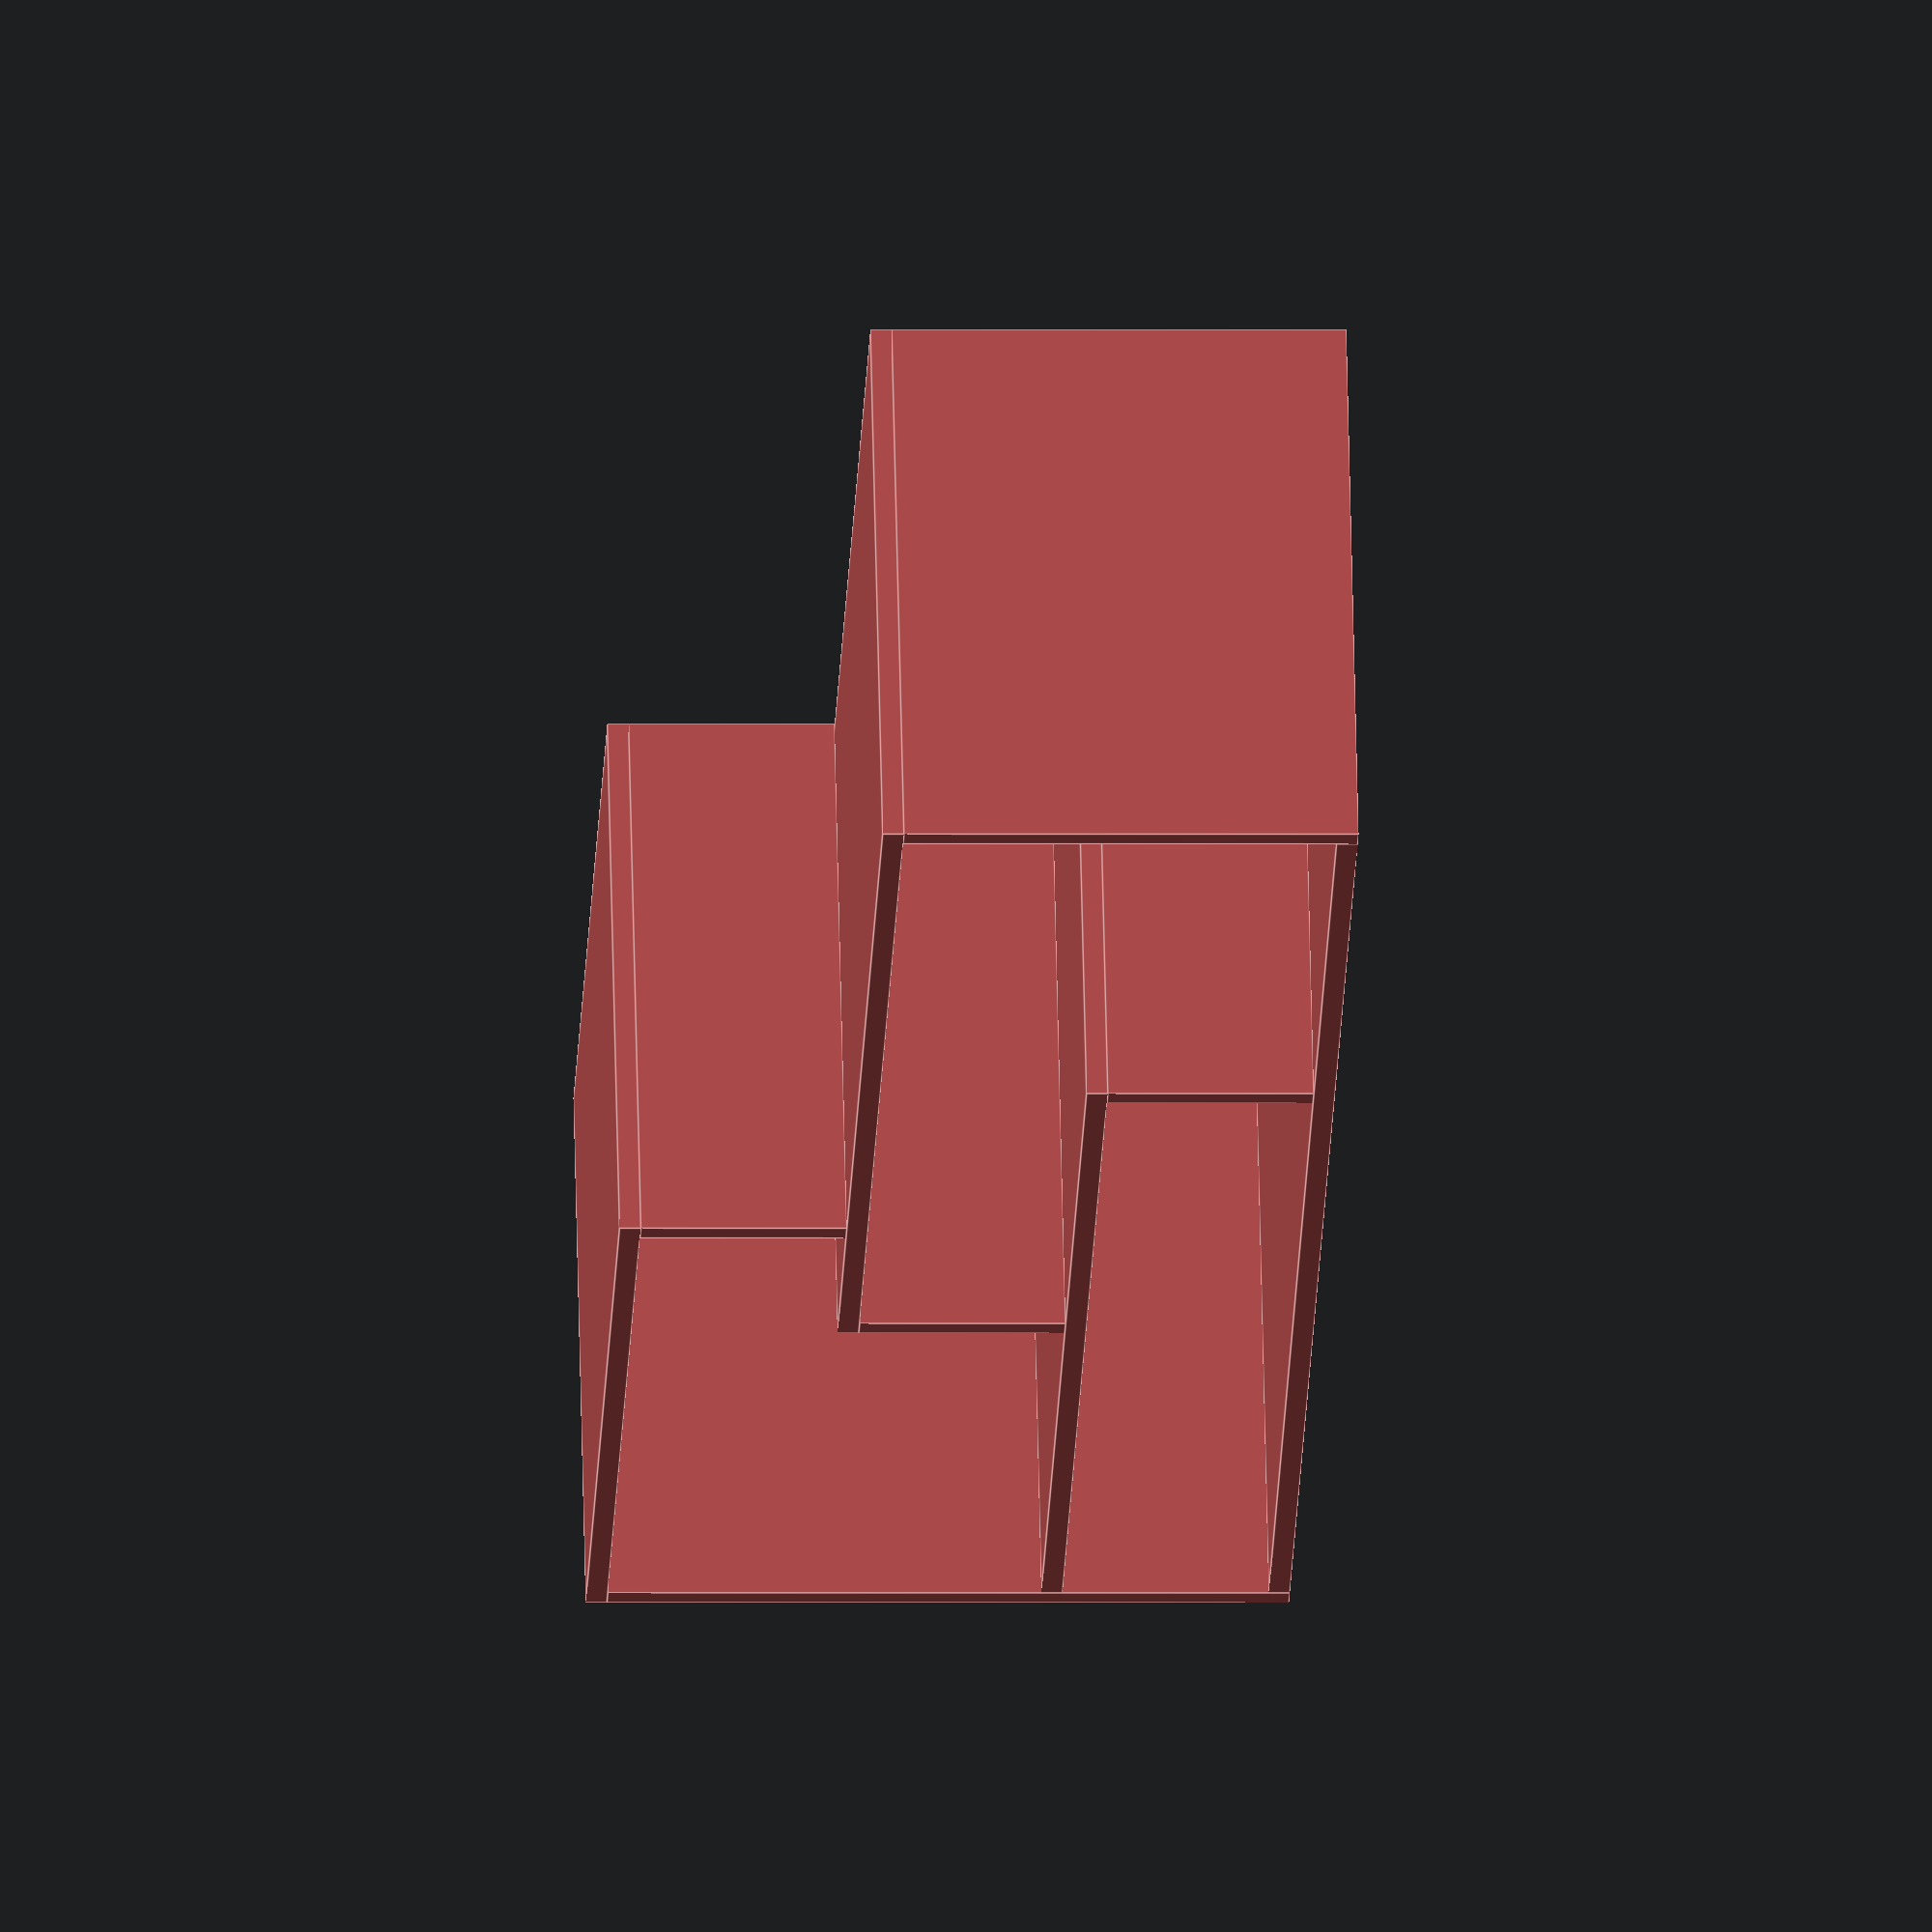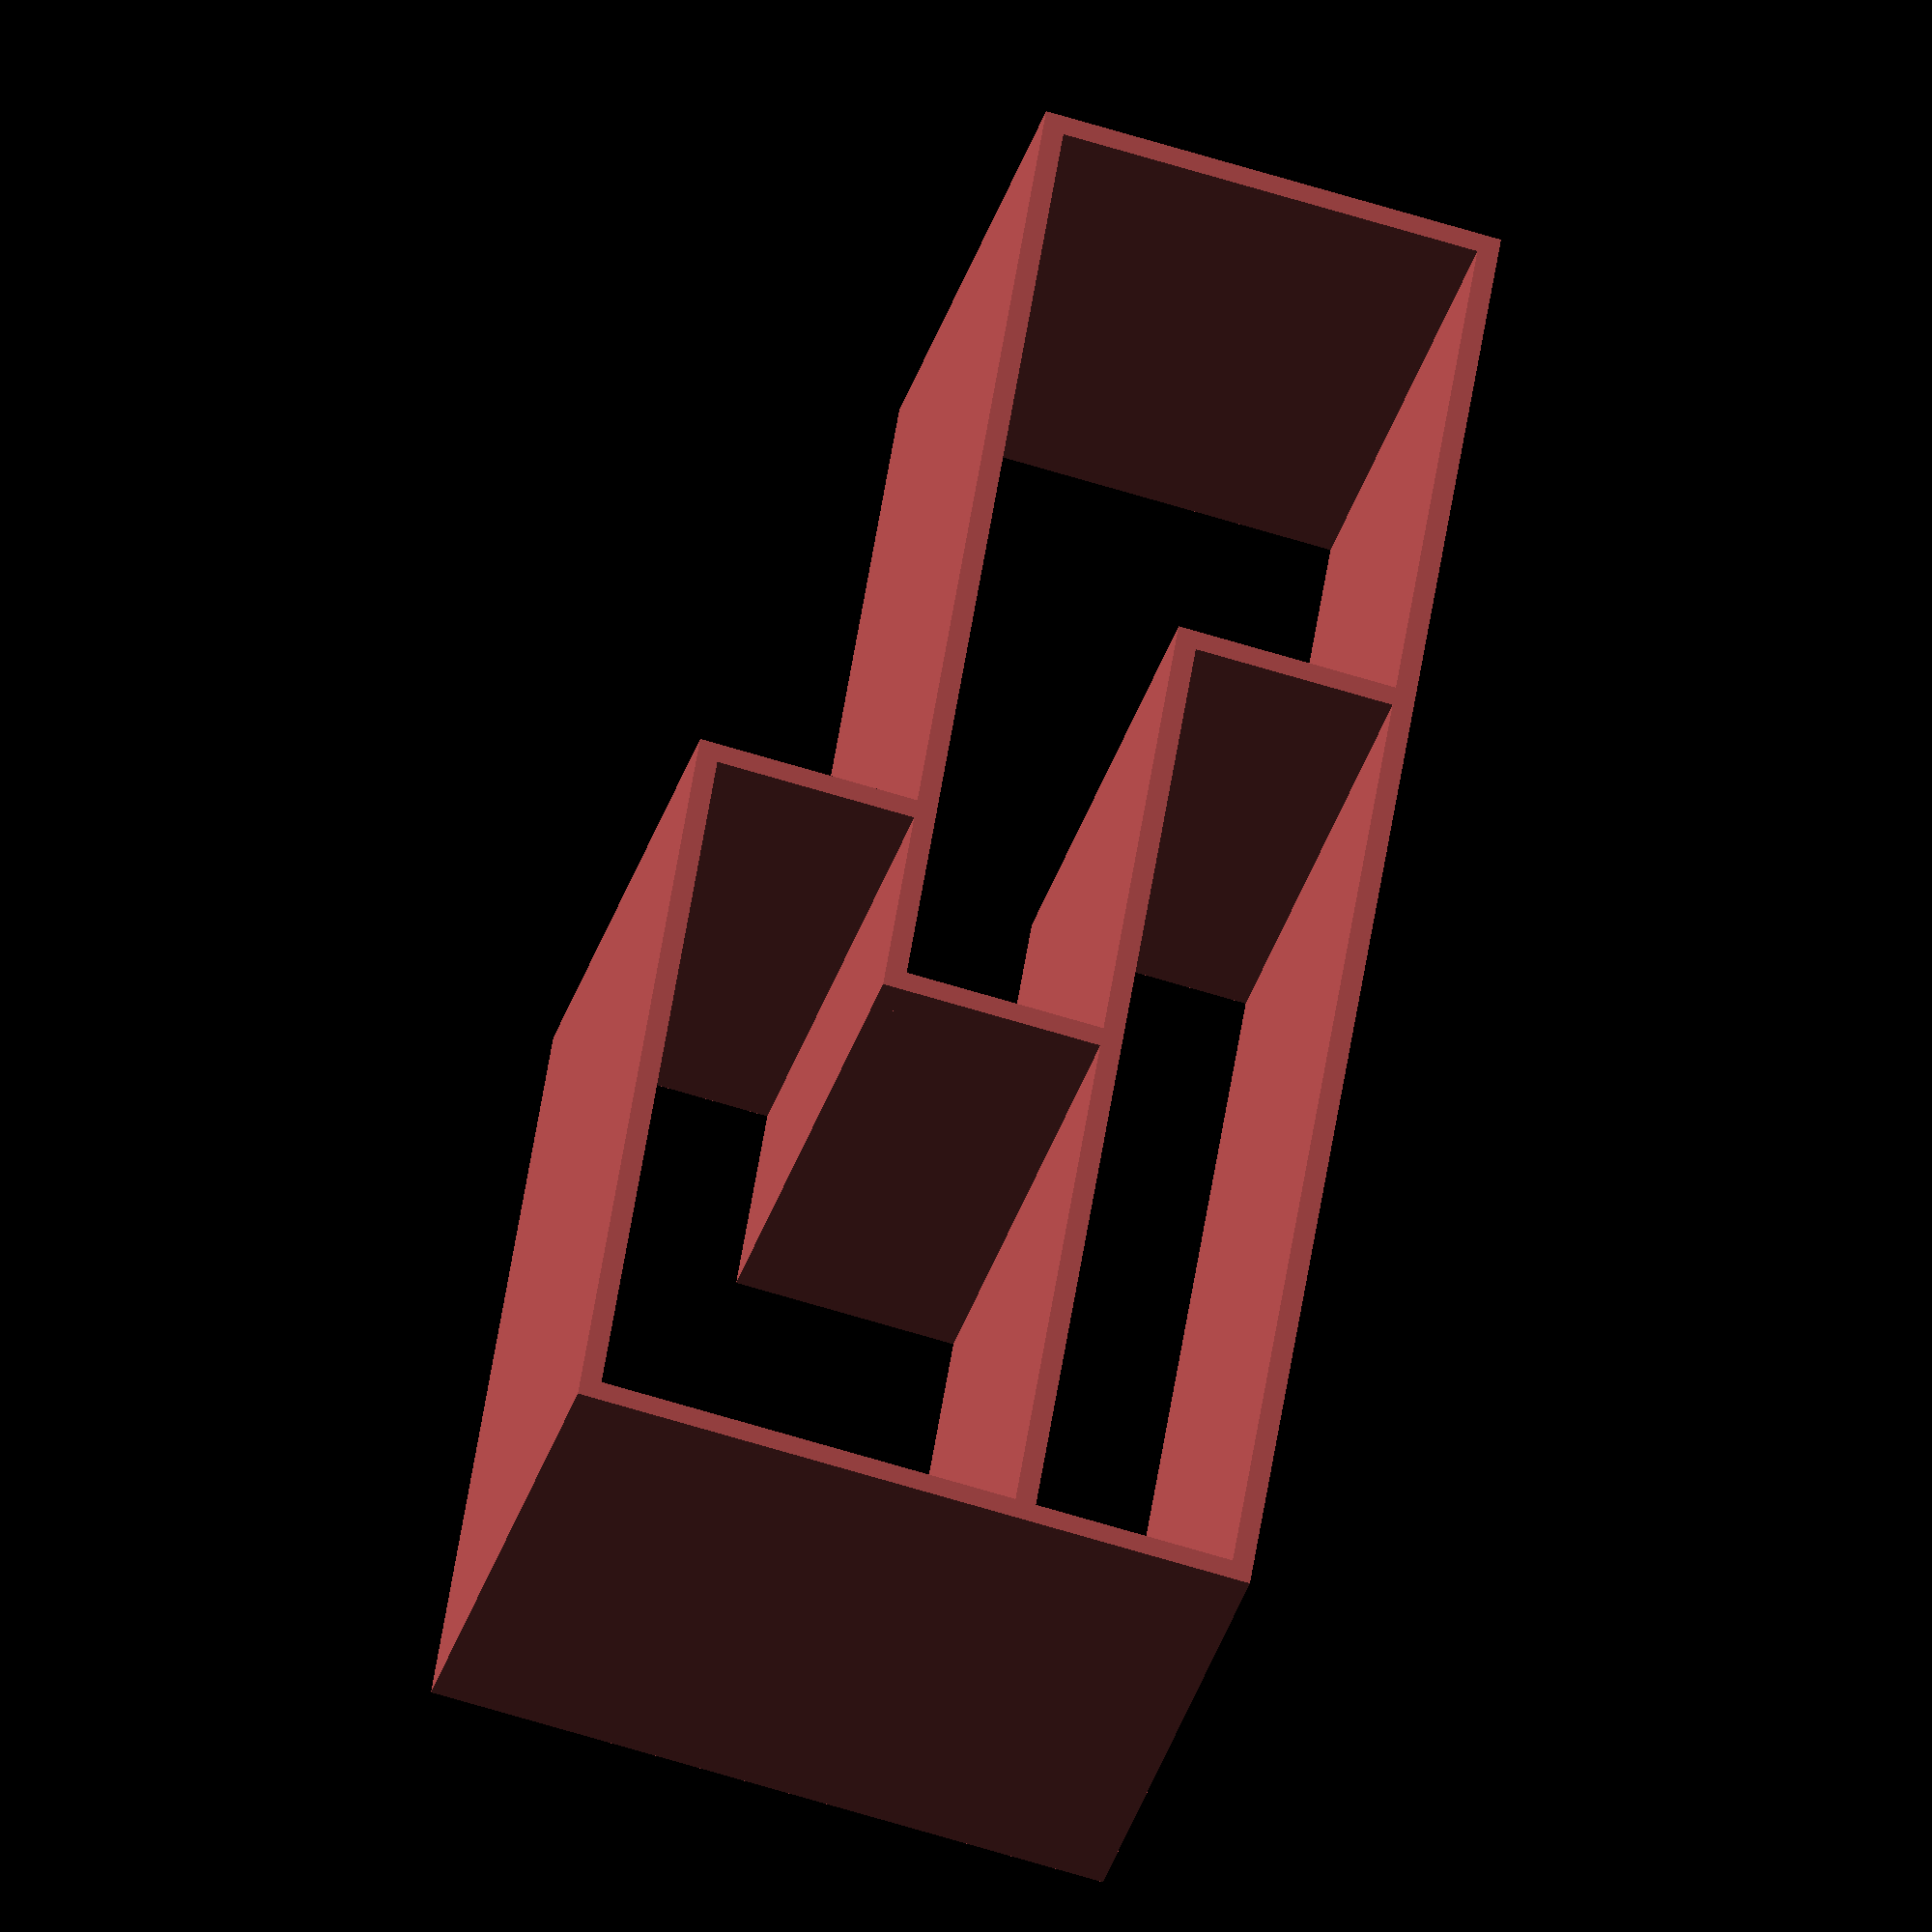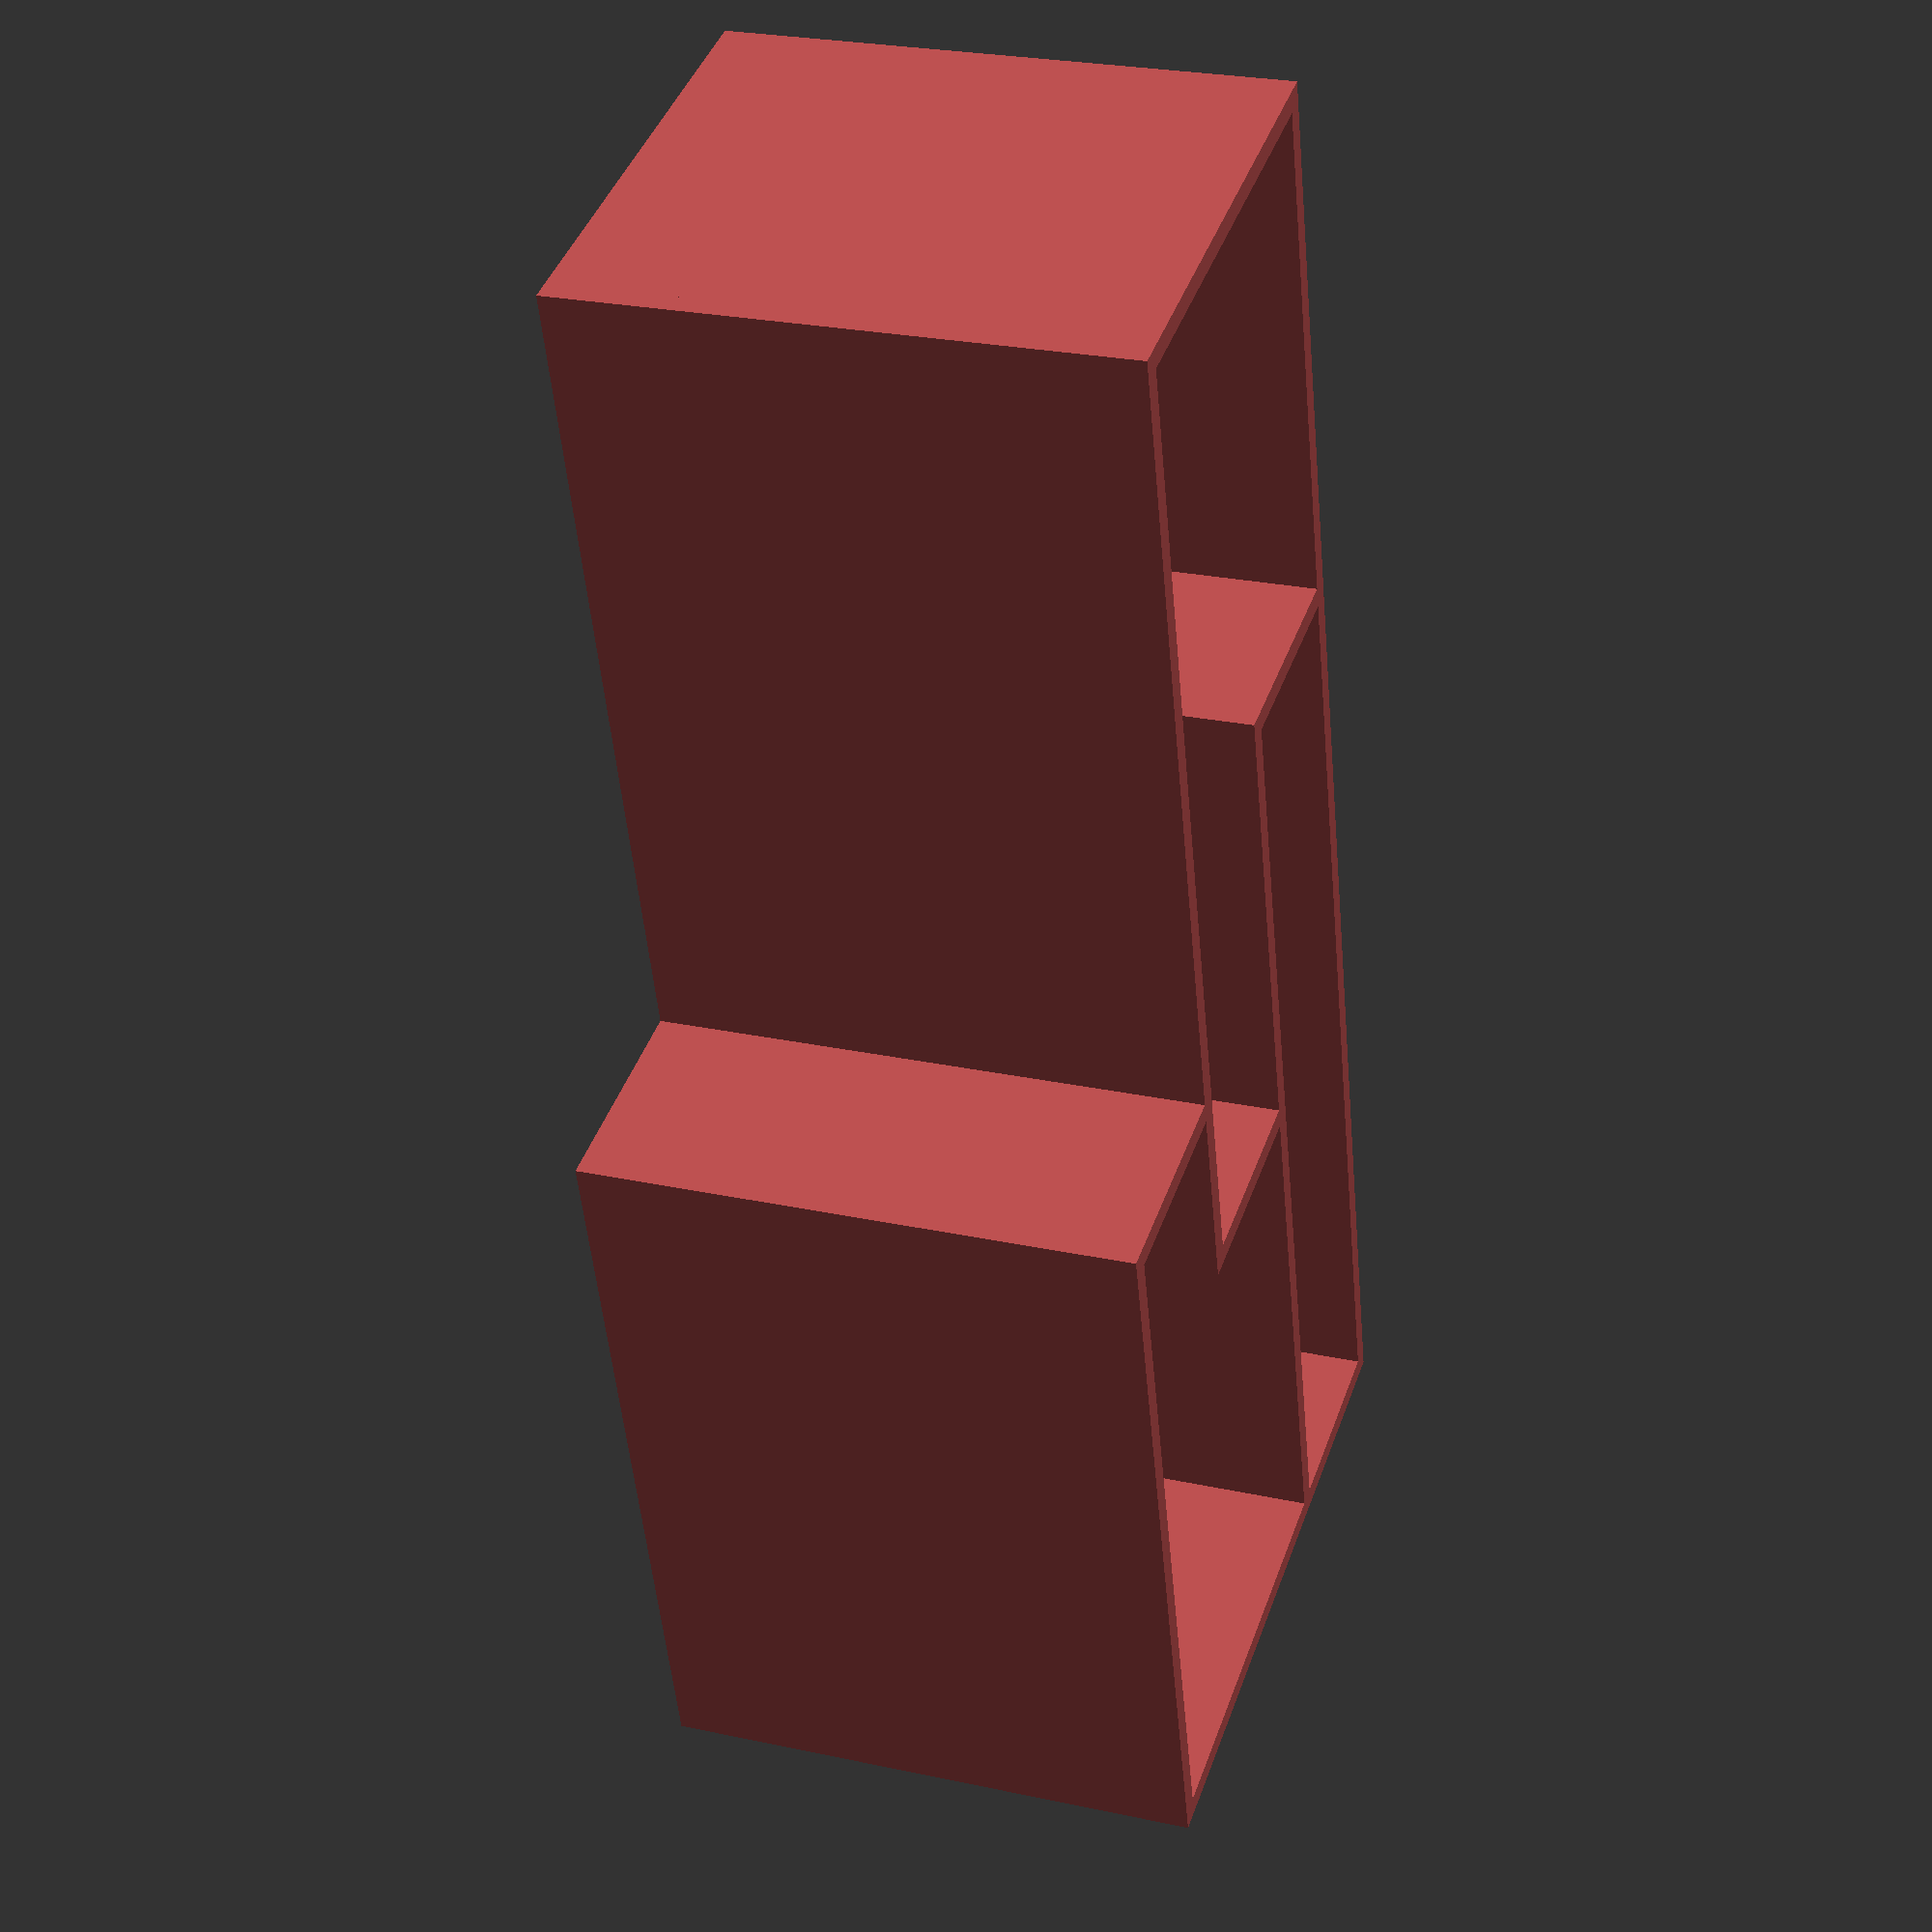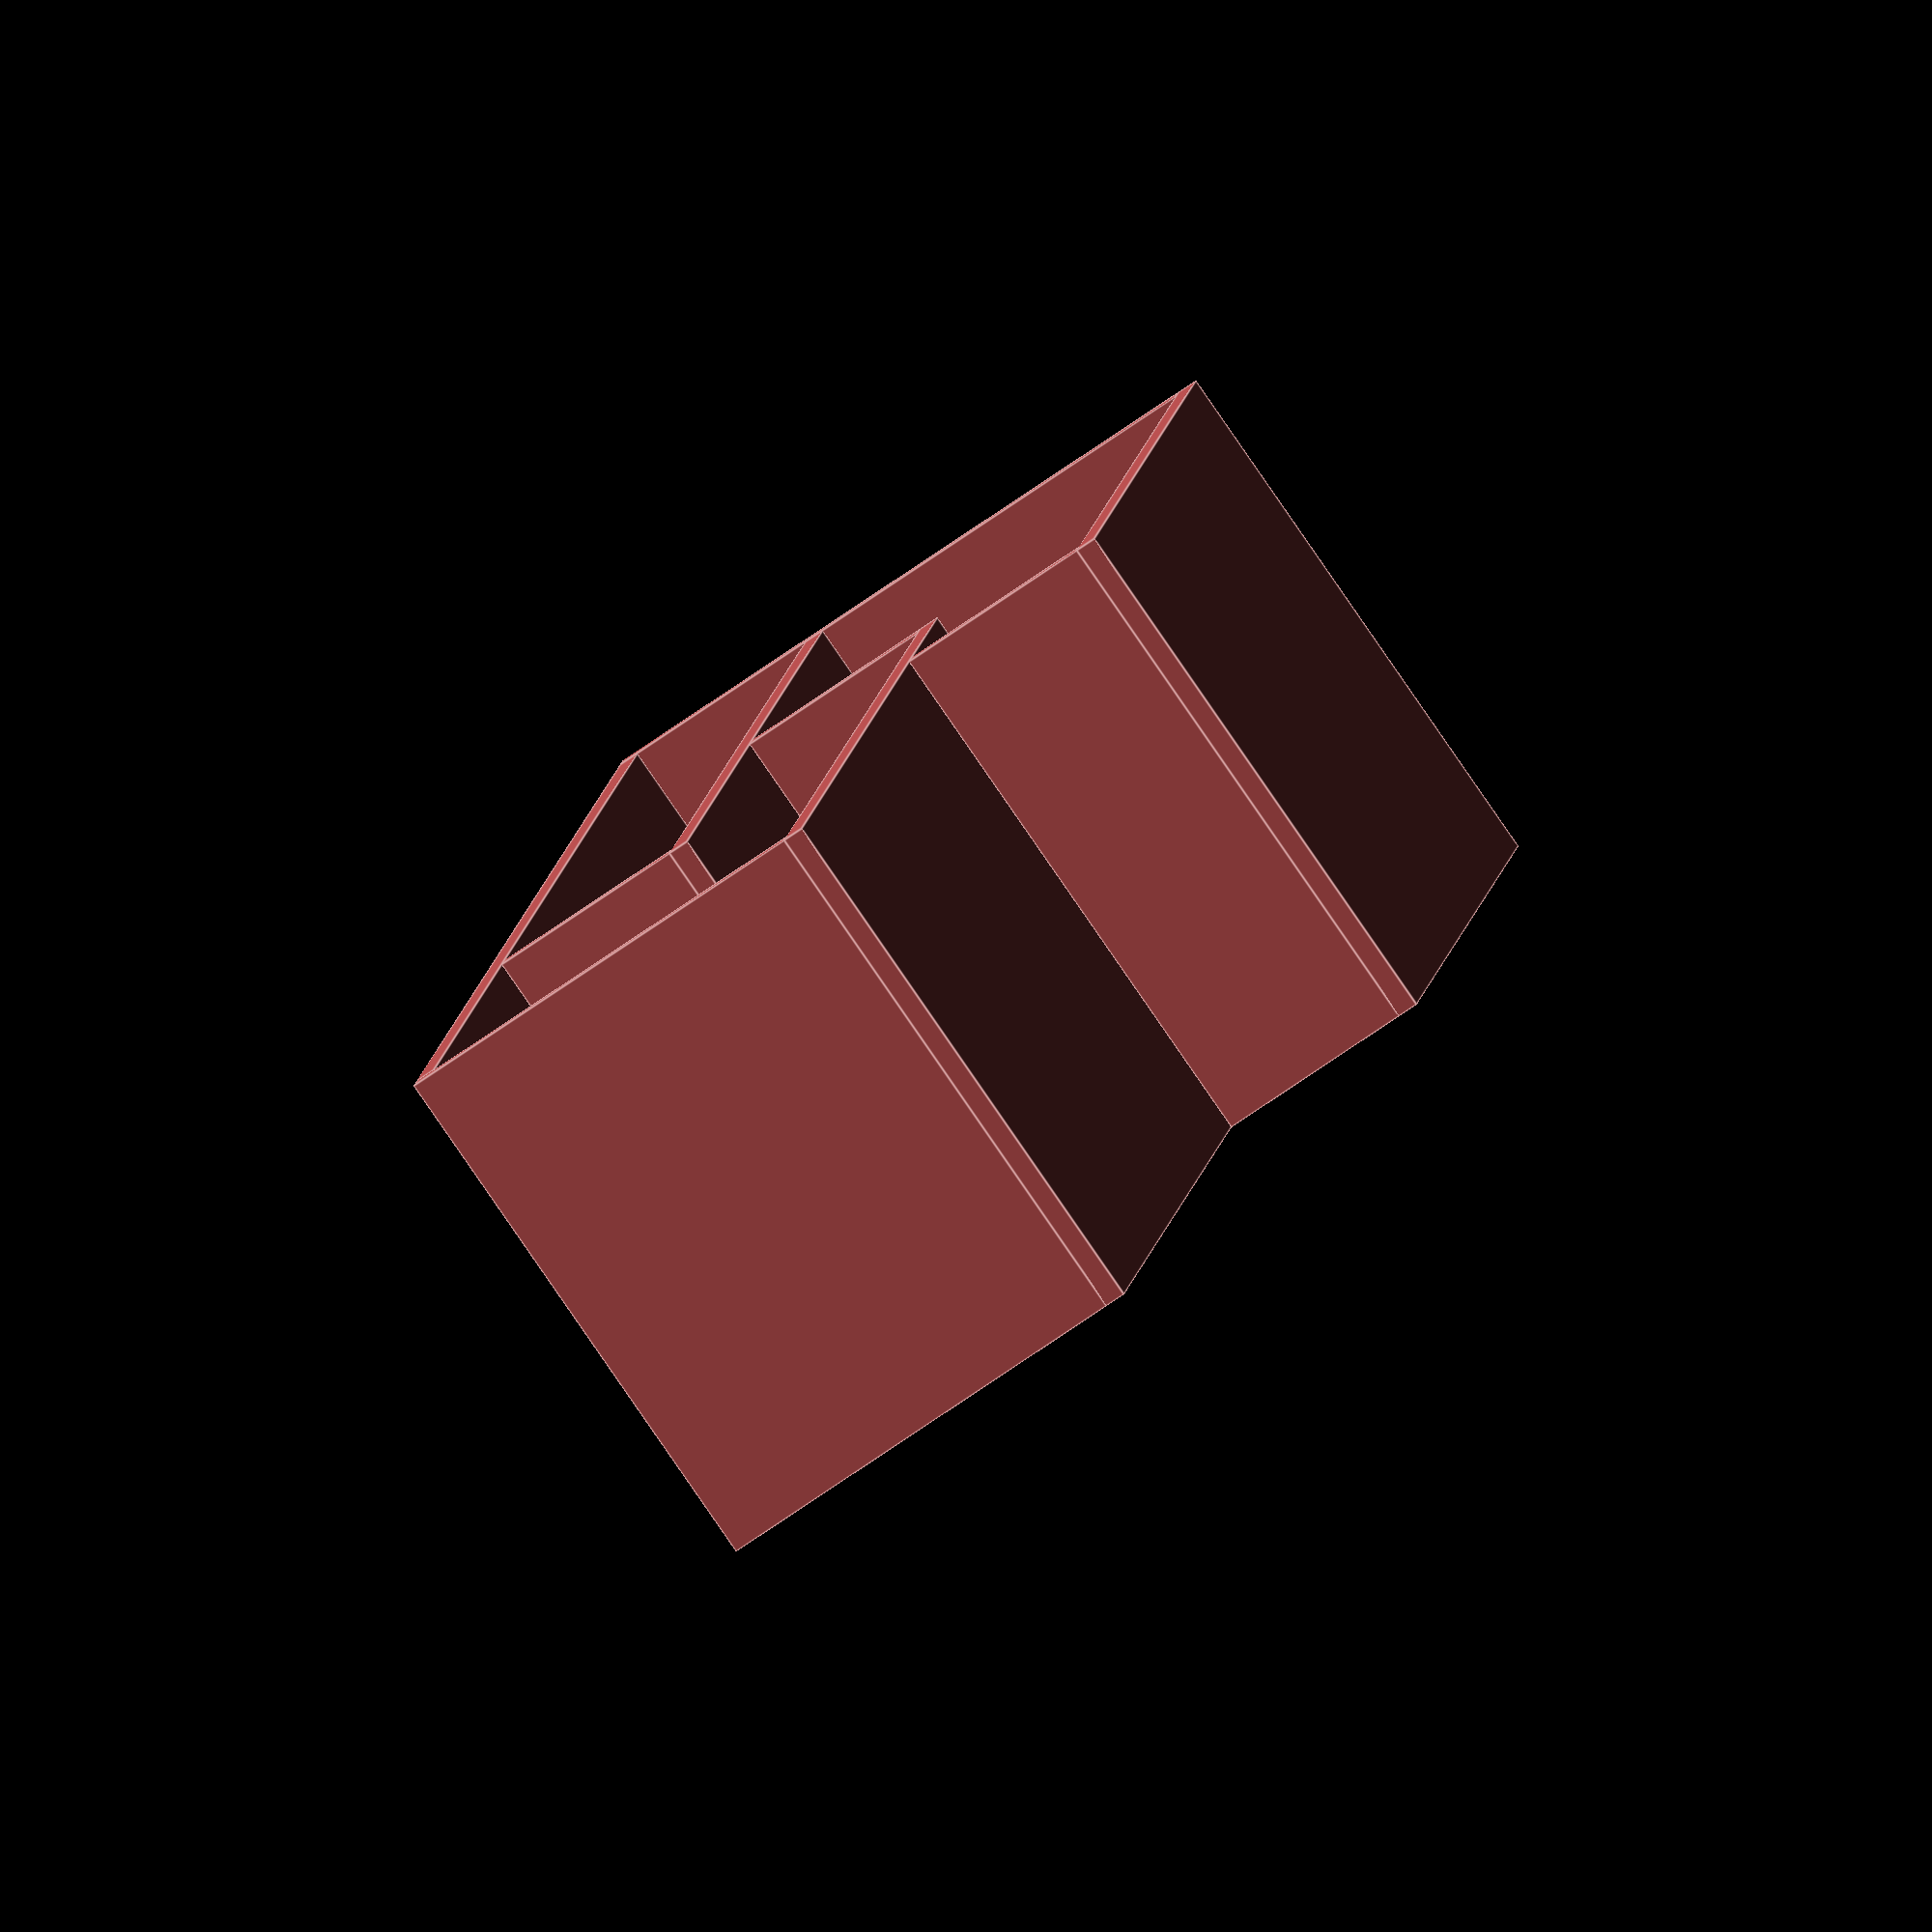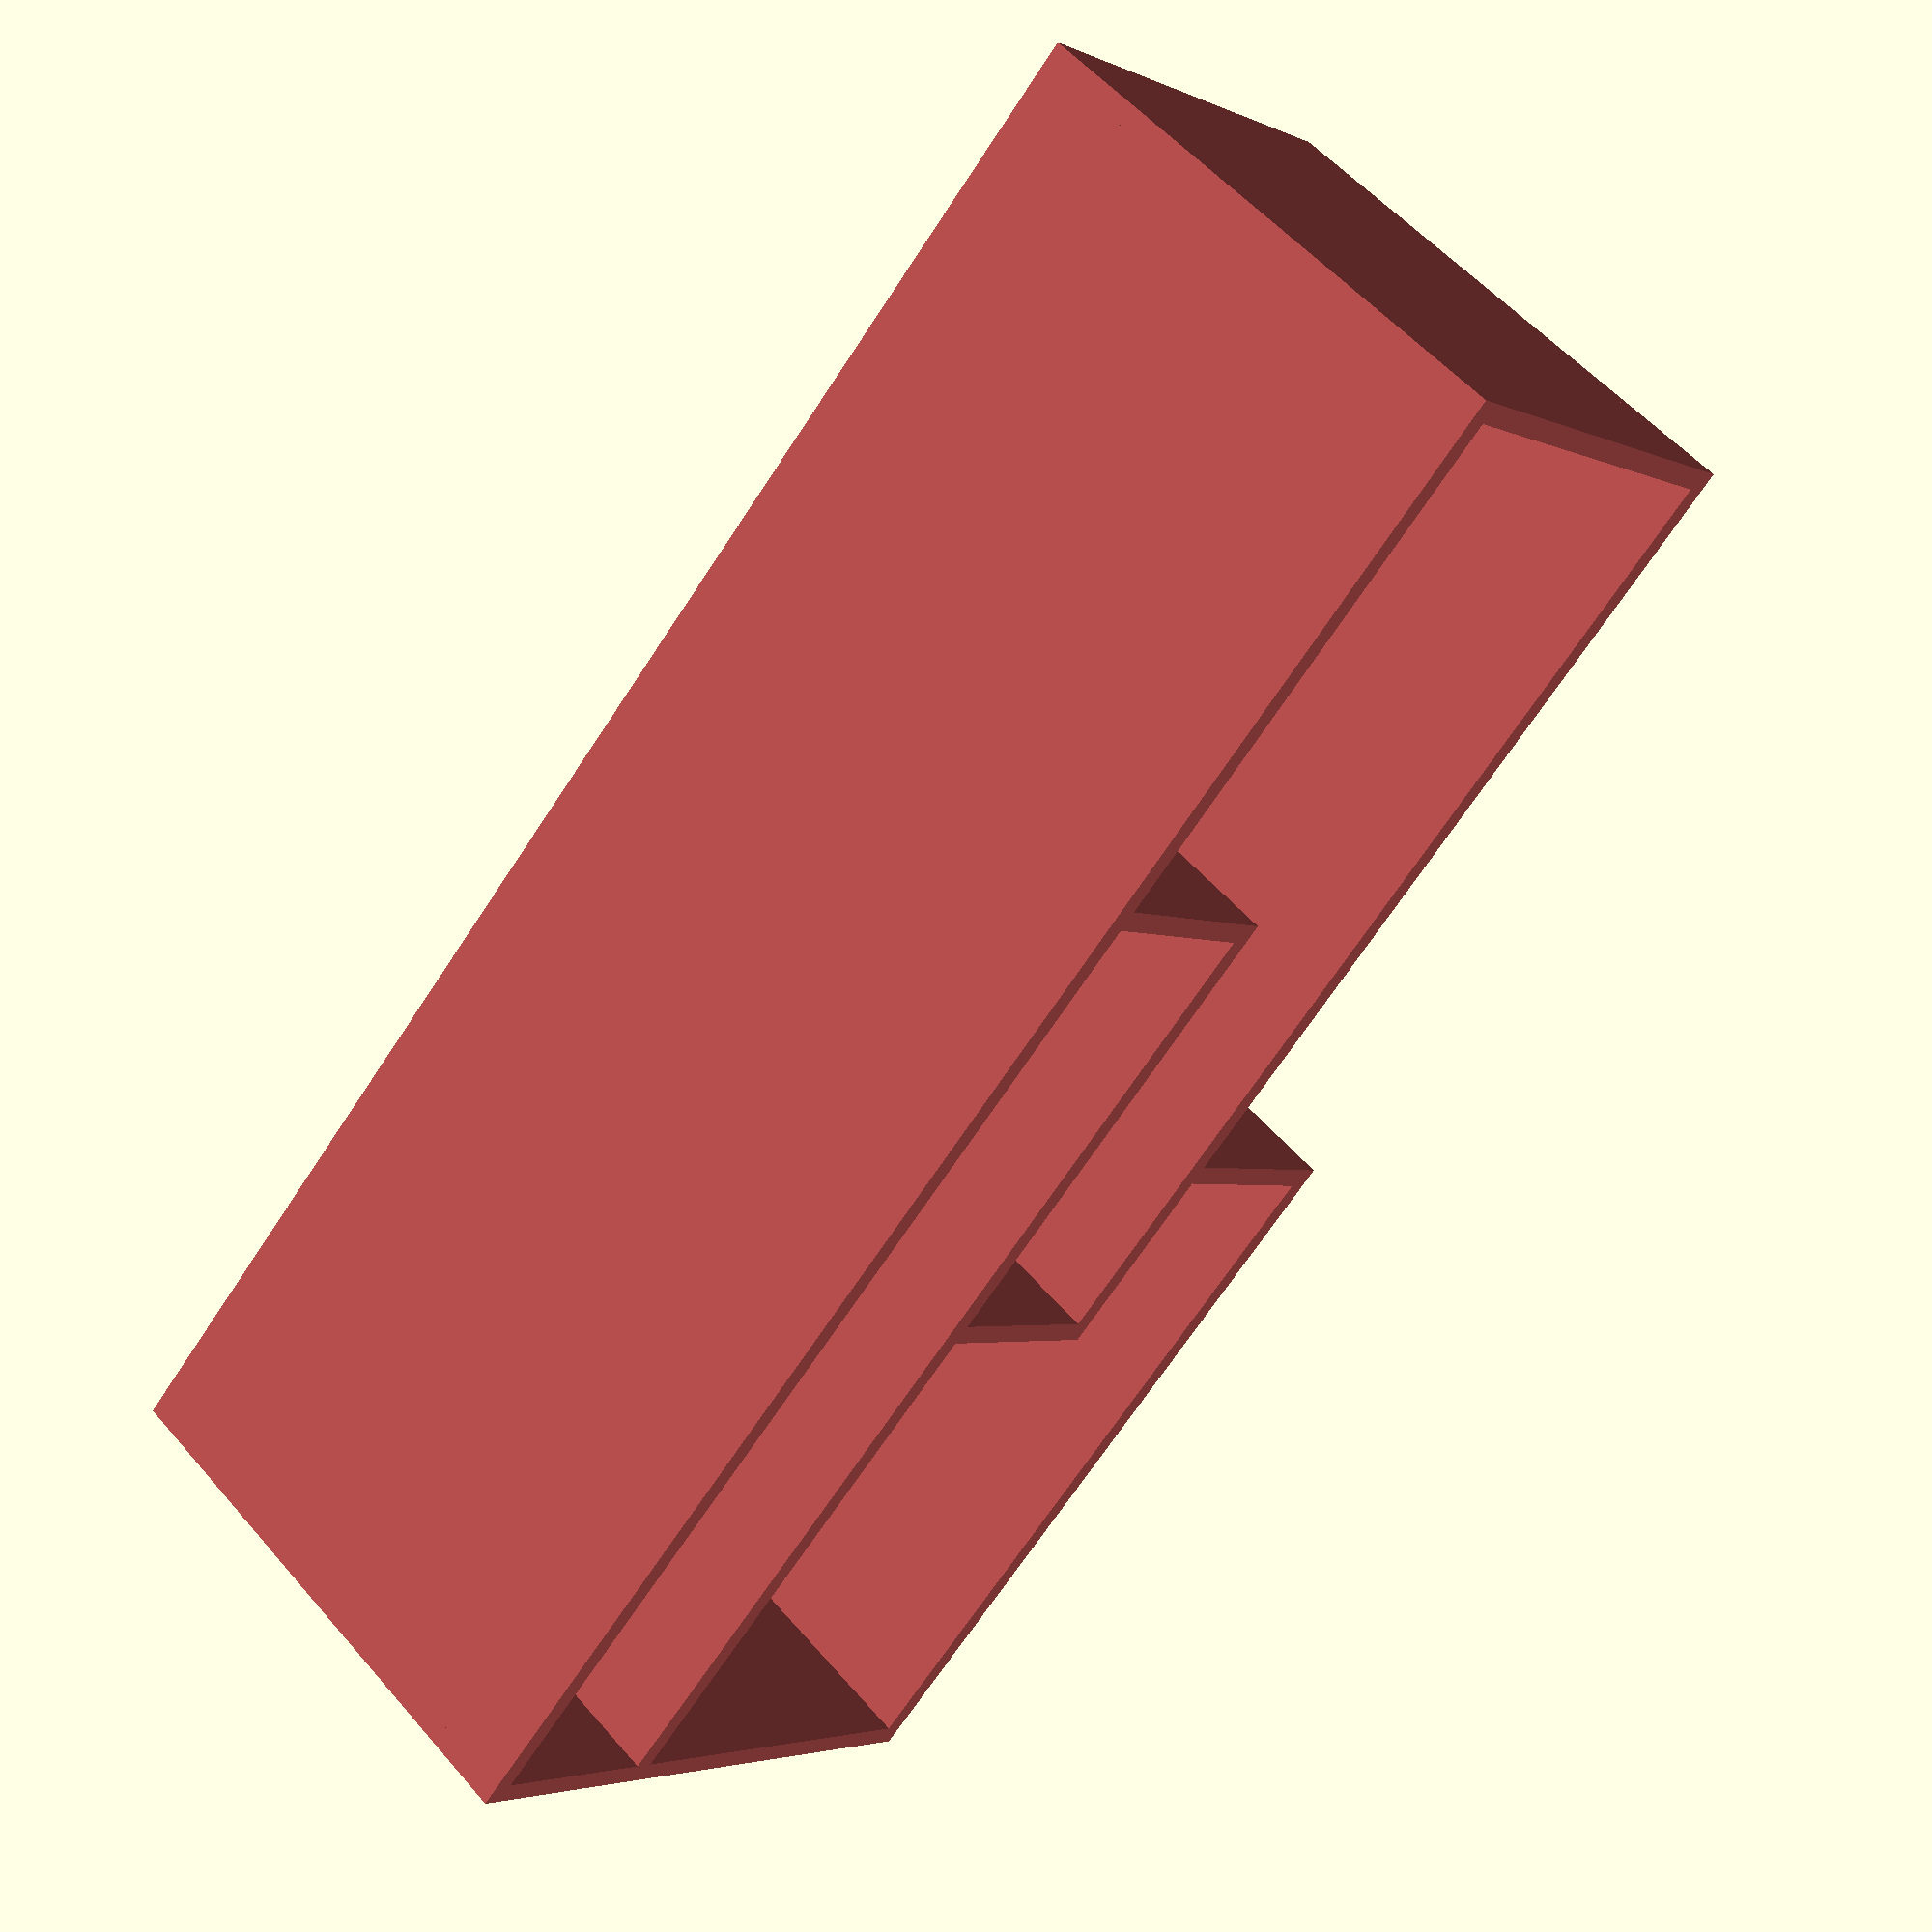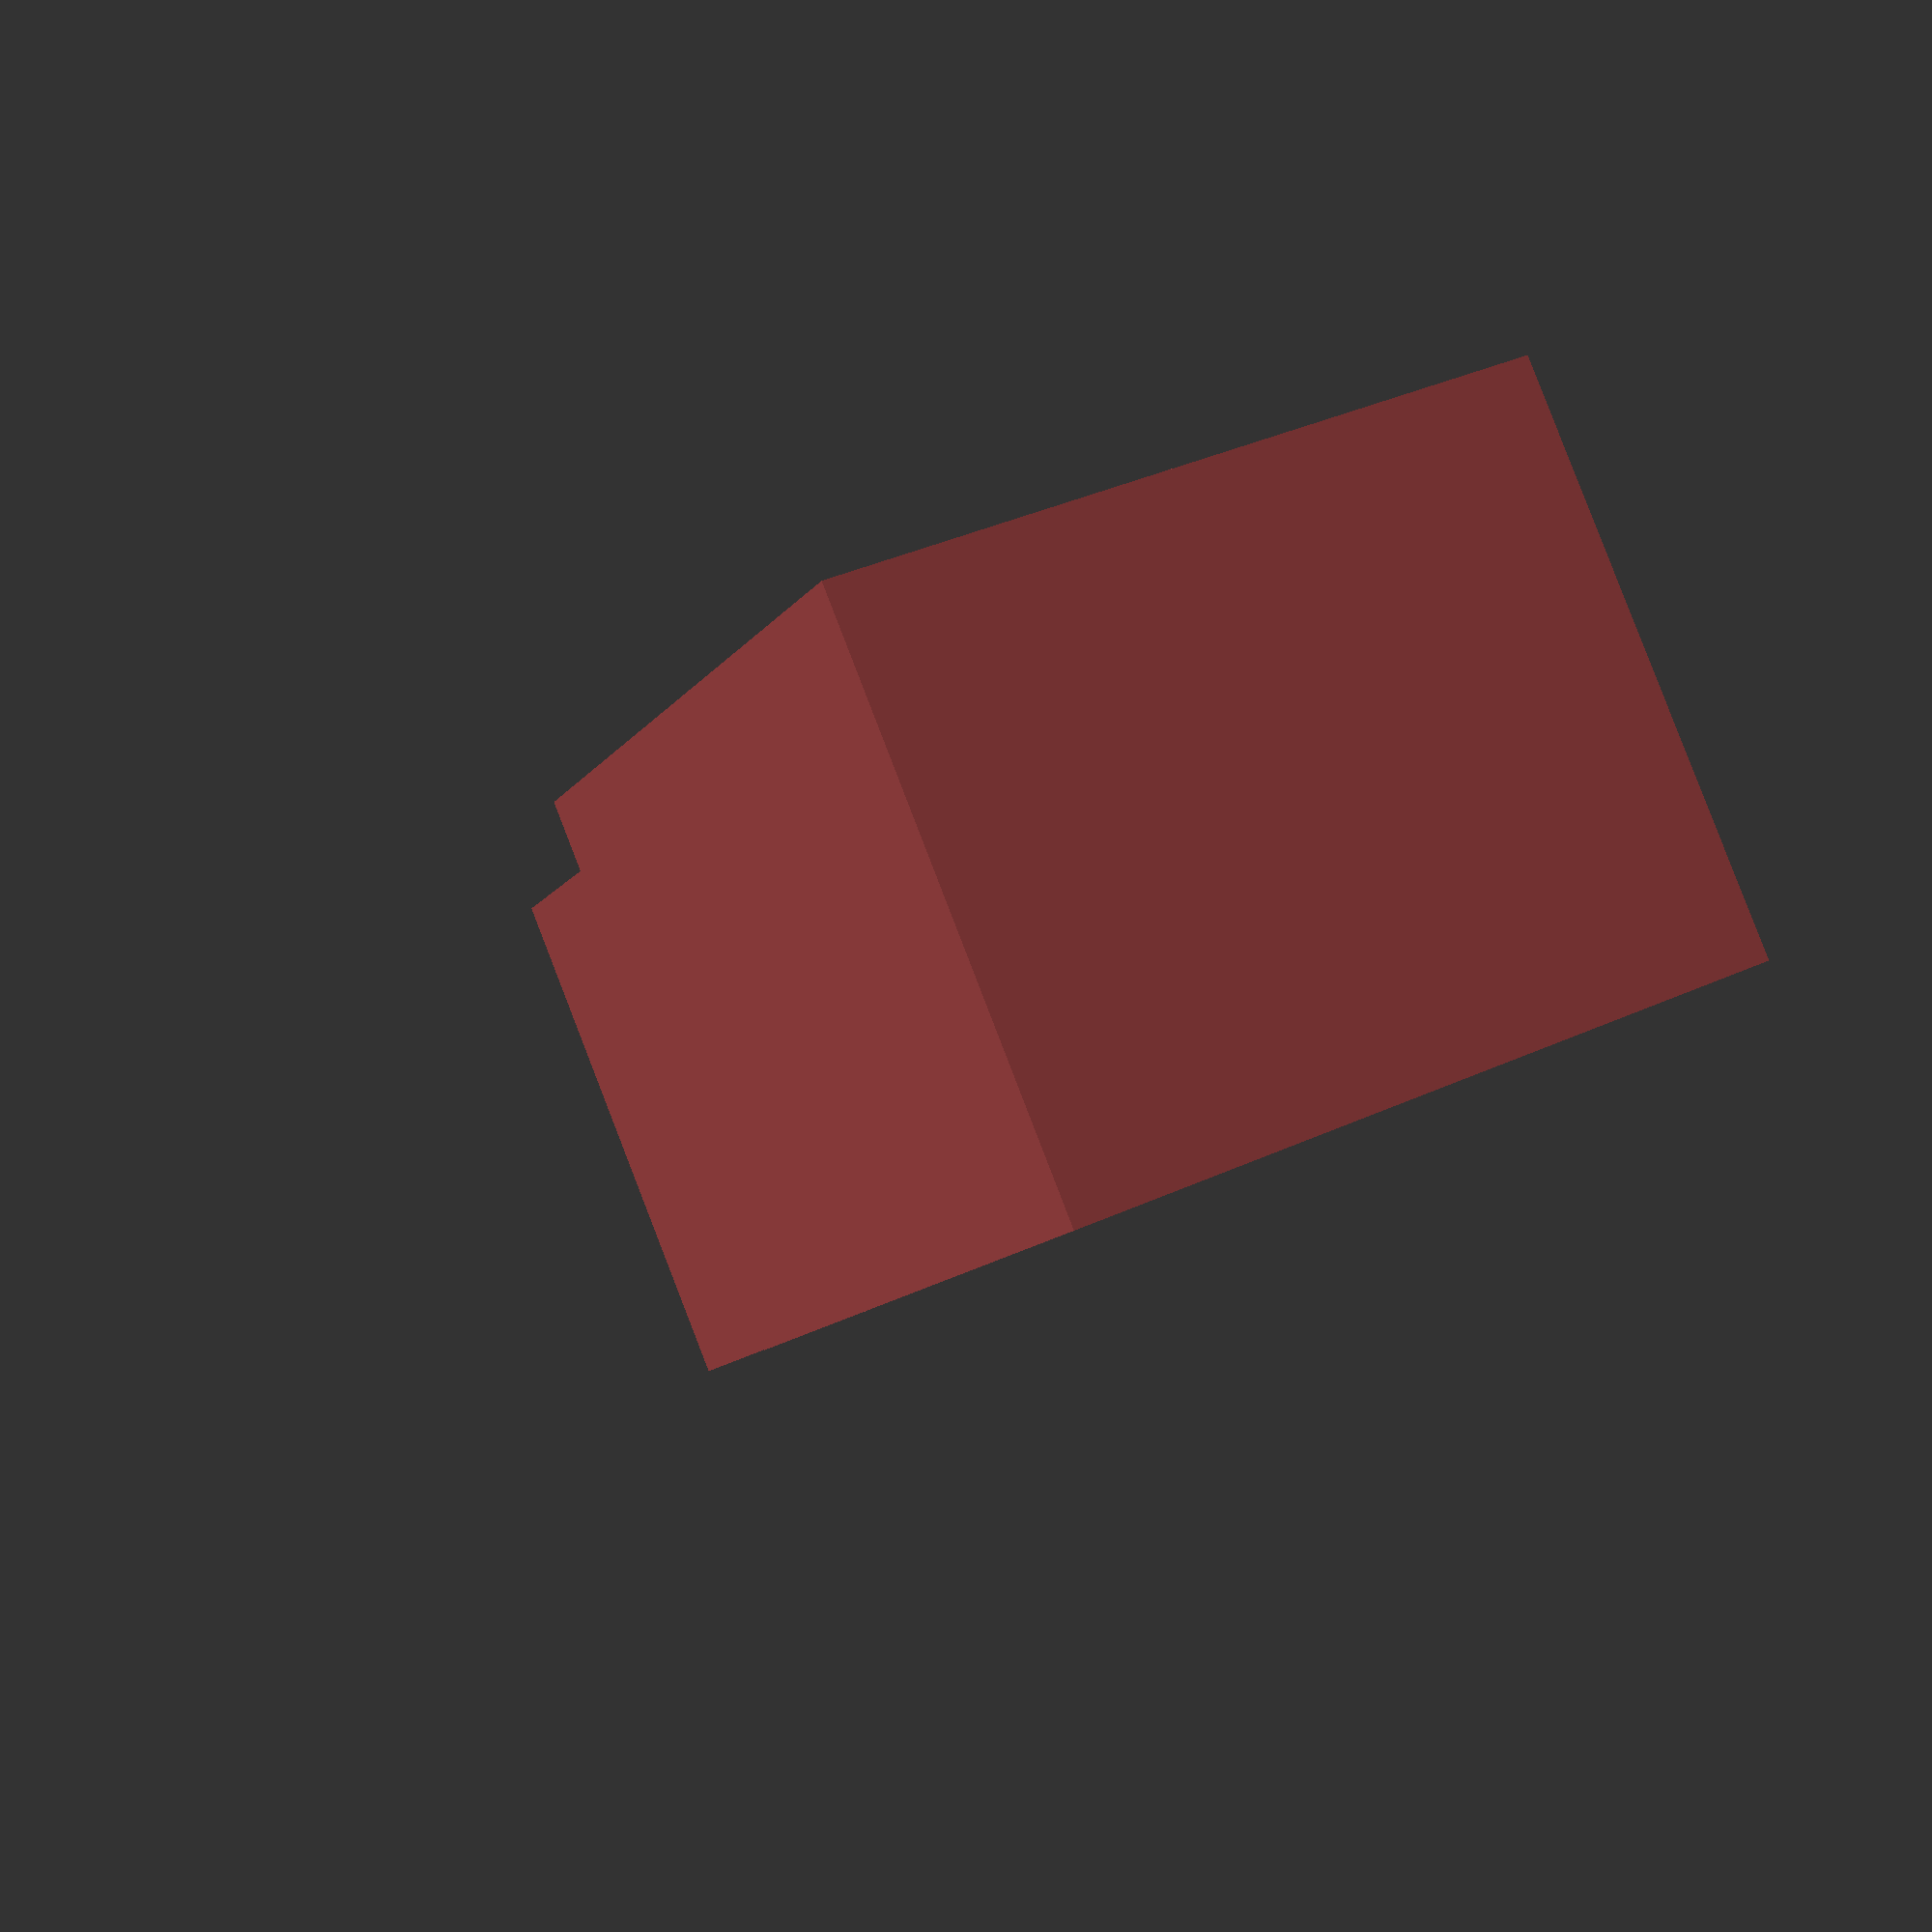
<openscad>
/*
Set 1: 20 X 8 X 17
Set 2: 20 X 5.5 X 17
Set 3: 20 X 4 X 17
Set 4: 20 X 4 x 17
Spacer: 0.5

W: 149.5 cm = 58.85"
D: 60 cm = 23.622"
H: 70 cm = 27.56"
*/

Width = 57; // + 0.75 * 2
Depth = 20;
Thick = 0.75;

//--------------------------------------------------------------------------------------------------
// Common moudles
//--------------------------------------------------------------------------------------------------

// X dimensional arrow
module arrow_x(l)
{
    line_w = 0.1;
    arrow_w = 1;
    arrow_h = 0.3;

    // Line
    translate([l / 2, 0, 0])
    {
        rotate([0, 90, 0])
        {
            color([0.4, 0.4, 0.4])
            cylinder(l - arrow_w * 2, line_w, line_w, true);
        }
    }

    // Left arrow
    translate([arrow_w, 0, 0])
    {
        rotate([0, 270, 0])
        {
            color([0.4, 0.4, 0.4])
            cylinder(arrow_w, arrow_h, 0, false);
        }
    }

    // Right arrow
    translate([l - arrow_w, 0, 0])
    {
        rotate([0, 90, 0])
        {
            color([0.4, 0.4, 0.4])
            cylinder(arrow_w, arrow_h, 0, false);
        }
    }

    // Text
    translate([l/3, 0.5, 0])
    {
        color([0.4, 0.4, 0.4])
        text(str(l), size=1);
    }
}

// Y dimensional arrow
module arrow_y(l)
{
    line_w = 0.1;
    arrow_w = 1;
    arrow_h = 0.3;

    // Line
    translate([0, l / 2, 0])
    {
        rotate([90, 0, 00])
        {
            color([0.4, 0.4, 0.4])
            cylinder(l - arrow_w * 2, line_w, line_w, true);
        }
    }

    // Left arrow
    translate([0 ,arrow_w, 0])
    {
        rotate([90, 0, 0])
        {
            color([0.4, 0.4, 0.4])
            cylinder(arrow_w, arrow_h, 0, false);
        }
    }

    // Right arrow
    translate([0, l - arrow_w, 0])
    {
        rotate([270, 0, 0])
        {
            color([0.4, 0.4, 0.4])
            cylinder(arrow_w, arrow_h, 0, false);
        }
    }

    // Text
    translate([-0.5, l/3, 0])
    {
        rotate([0 ,0, 90])
        {
            color([0.4, 0.4, 0.4])
            text(str(l), size=1);
        }
    }
}

module dimension(x, y, z, r, g, b, dx, dy = 50)
{
    /*
    translate([dx, -dy, 0])
    {
        color([r, g, b])
        cube([x, y, z]);

        translate([-2, 0, 0])
        {
            arrow_y(y);
        }

        translate([0, -2, 0])
        {
            arrow_x(x);
        }
    }
    */
}

DimensionY = 50;

module board(x, y, z, r, g, b, posX, posY, posZ, rotX, rotY, rotZ, dimX, dimY = DimensionY)
{
    translate([posX, posY, posZ])
    {
        rotate([rotX, rotY, rotZ])
        {
            color([r, g, b])
            cube([x, y, z]);
        }
    }

    dimension(x, y, z, r, g, b, dimX, dimY);
}

//------------------------------------------------------------------------------
// Draw parts
//------------------------------------------------------------------------------

//------------------------------------------------------------------------------
//Set 1: 20 X 8 X 17
//------------------------------------------------------------------------------
board(
    Width, Depth, Thick,
    0.7, 0.3, 0.3,
    0, 0, 0,
    0, 0, 0,
    0, DimensionY);

board(
    Width * 2 / 3, Depth, Thick,
    0.7, 0.3, 0.3,
    0, 0, 8,
    0, 0, 0,
    65, DimensionY);

board(
    Width * 2 / 3, Depth, Thick,
    0.7, 0.3, 0.3,
    Width - (Width * 2/ 3) + Thick, 0, 8 * 2,
    0, 0, 0,
    65, DimensionY);

board(
    Width / 2 , Depth, Thick,
    0.7, 0.3, 0.3,
    -Thick, 0, 8 * 3,
    0, 0, 0,
    100, DimensionY);

board(8 * 3, Depth, Thick,
    0.7, 0.3, 0.3,
    0, 0, 0,
    0, 270, 0,
    25, DimensionY);

board(8 * 2, Depth, Thick,
    0.7, 0.3, 0.3,
    Width + Thick, 0, 0,
    0, 270, 0,
    25, DimensionY);

board(8 - Thick, Depth, Thick,
    0.7, 0.3, 0.3,
    38, 0, Thick,
    0, 270, 0,
    25, DimensionY);

board(8 - Thick, Depth, Thick,
    0.7, 0.3, 0.3,
    20.5, 0, 8 + Thick * 1,
    0, 270, 0,
    25, DimensionY);

board(8 - Thick, Depth, Thick,
    0.7, 0.3, 0.3,
    27.75, 0, 8 * 2 + Thick * 1,
    0, 270, 0,
    25, DimensionY);

/*
//------------------------------------------------------------------------------
// Set 2: 20 X 5.5 X 17
//------------------------------------------------------------------------------
board(
    20, 17, 0.75,
    1, 1, 0,
    0, 0, 8.8 + 0.5,
    0, 0, 0,
    40, DimensionY);

board(
    20, 17, 0.75,
    1, 1, 0,
    0, 0, 8.8 + 0.5 + 5.5,
    0, 0, 0,
    40, DimensionY);

board(6.25, 17, 0.75,
    0, 1, 1,
    0, 0, 8.8 + 0.5,
    0, 270, 0,
    65, DimensionY);

board(6.25, 17, 0.75,
    0, 1, 1,
    20.75, 0, 8.8 + 0.5,
    0, 270, 0,
    65, DimensionY);

//------------------------------------------------------------------------------
// Set 3: 20 X 4 X 17
//------------------------------------------------------------------------------
board(
    20, 17, 0.75,
    1, 0, 1,
    0, 0, 8.8 + 0.5 + 5.5 + 0.5 + 0.75,
    0, 0, 0,
    75, DimensionY);

board(
    20, 17, 0.75,
    1, 0, 1,
    0, 0, 8.8 + 0.5 + 5.5 + 0.5 + 0.75 + 4,
    0, 0, 0,
    75, DimensionY);

board(4.75, 17, 0.75,
    0, 0.7, 0.3,
    0, 0, 8.8 + 0.5 + 5.5 + 0.5 + 0.75,
    0, 270, 0,
    100, DimensionY);

board(4.75, 17, 0.75,
    0, 0.7, 0.3,
    20.75, 0, 8.8 + 0.5  + 5.5 + 0.5 + 0.75,
    0, 270, 0,
    100, DimensionY);

//------------------------------------------------------------------------------
// Set 4: 20 X 4 x 17
//------------------------------------------------------------------------------
board(
    20, 17, 0.75,
    0.3, 0.3, 0.3,
    0, 0, 8.8 + 0.5 + 5.5 + 0.5 + 0.75 + 4 + 0.75 + 0.5,
    0, 0, 0,
    110, DimensionY);

board(
    20, 17, 0.75,
    0.3, 0.3, 0.3,
    0, 0, 8.8 + 0.5 + 5.5 + 0.5 + 0.75 + 4 + 0.75 + 0.5 + 4,
    0, 0, 0,
    110, DimensionY);

board(4.75, 17, 0.75,
    0.5, 0.7, 0.3,
    0, 0, 8.8 + 0.5 + 5.5 + 0.5 + 0.75 + 4 + 0.75 + 0.5,
    0, 270, 0,
    135, DimensionY);

board(4.75, 17, 0.75,
    0.5, 0.7, 0.3,
    20.75, 0, 8.8 + 0.5  + 5.5 + 0.5 + 0.75 + 4 + 0.75 + 0.5,
    0, 270, 0,
    135, DimensionY);
*/

//------------------------------------------------------------------------------
// Spacer: 0.5
//------------------------------------------------------------------------------

</openscad>
<views>
elev=180.2 azim=152.7 roll=92.7 proj=o view=edges
elev=244.4 azim=120.3 roll=107.4 proj=o view=wireframe
elev=318.3 azim=264.6 roll=18.5 proj=p view=solid
elev=68.4 azim=102.5 roll=305.5 proj=o view=edges
elev=3.3 azim=229.4 roll=212.7 proj=p view=solid
elev=141.6 azim=313.9 roll=120.1 proj=p view=wireframe
</views>
